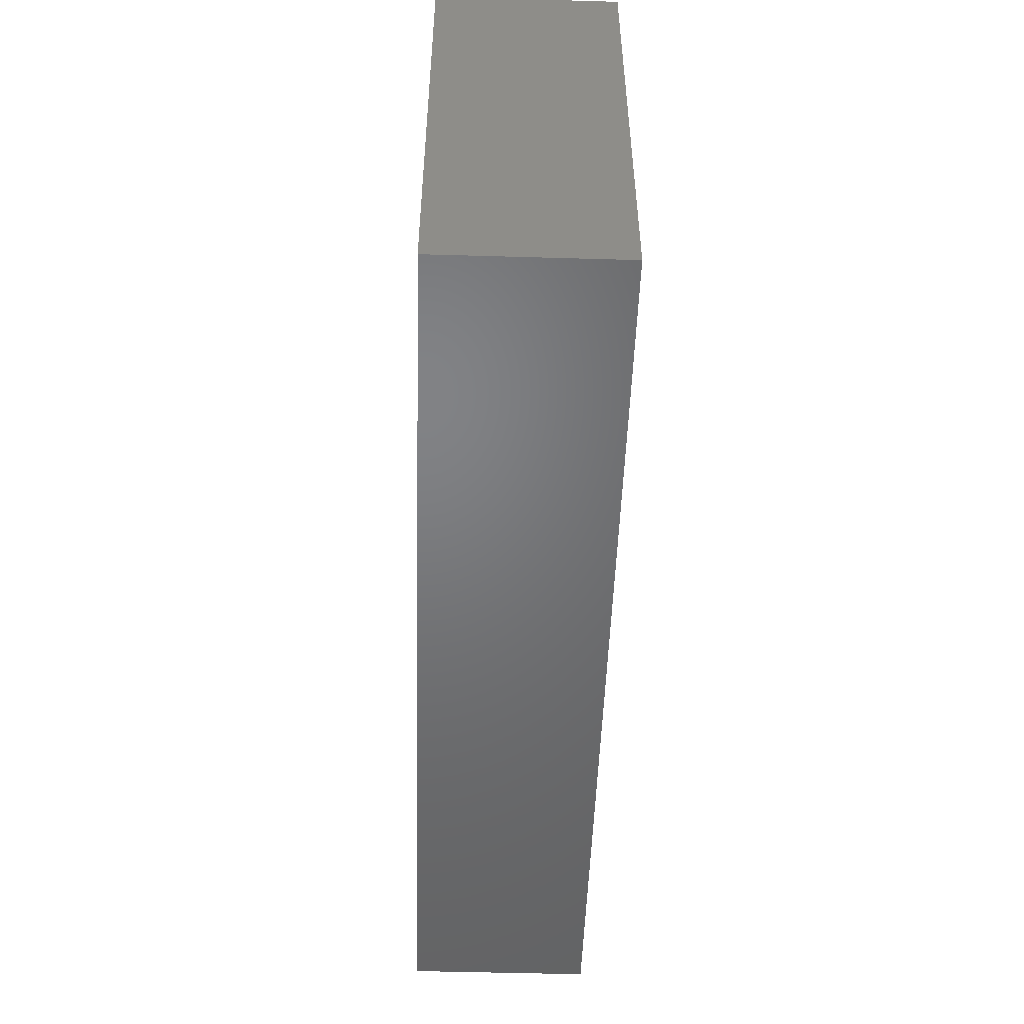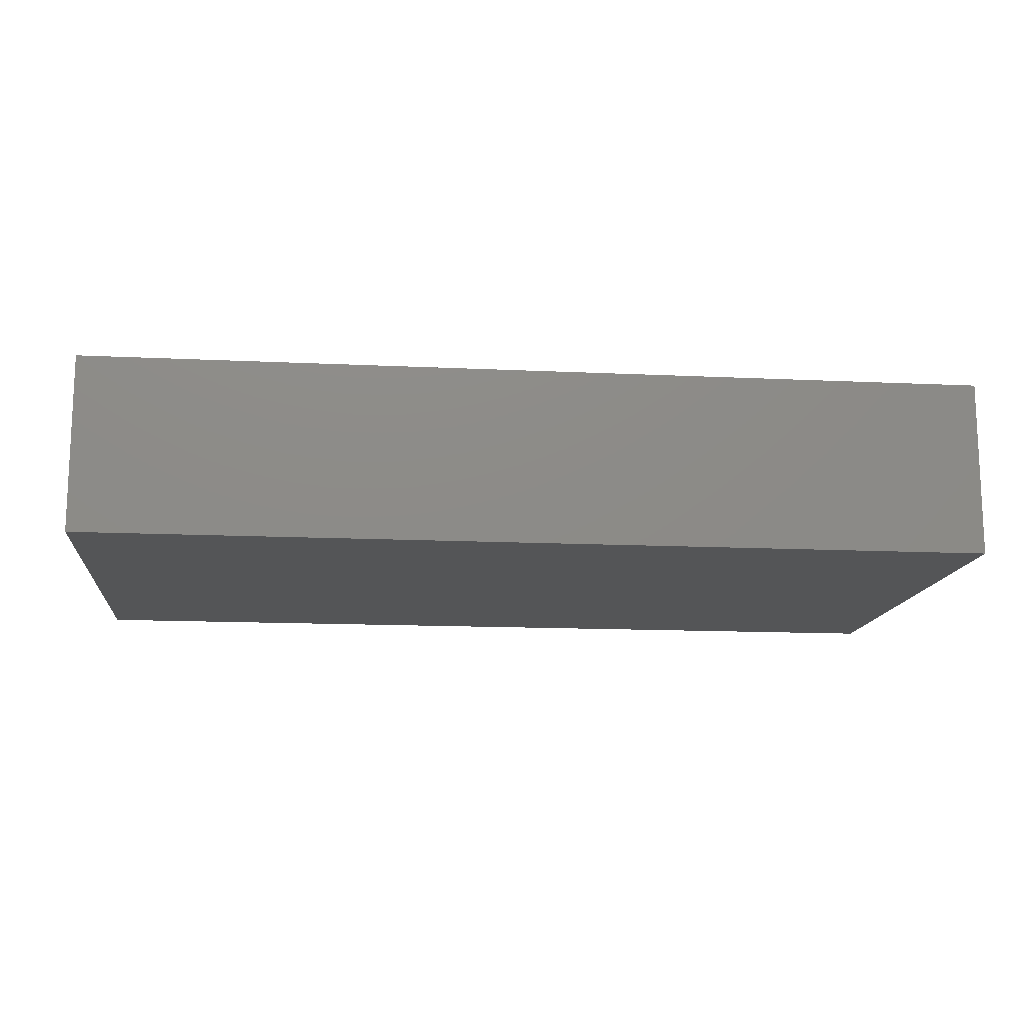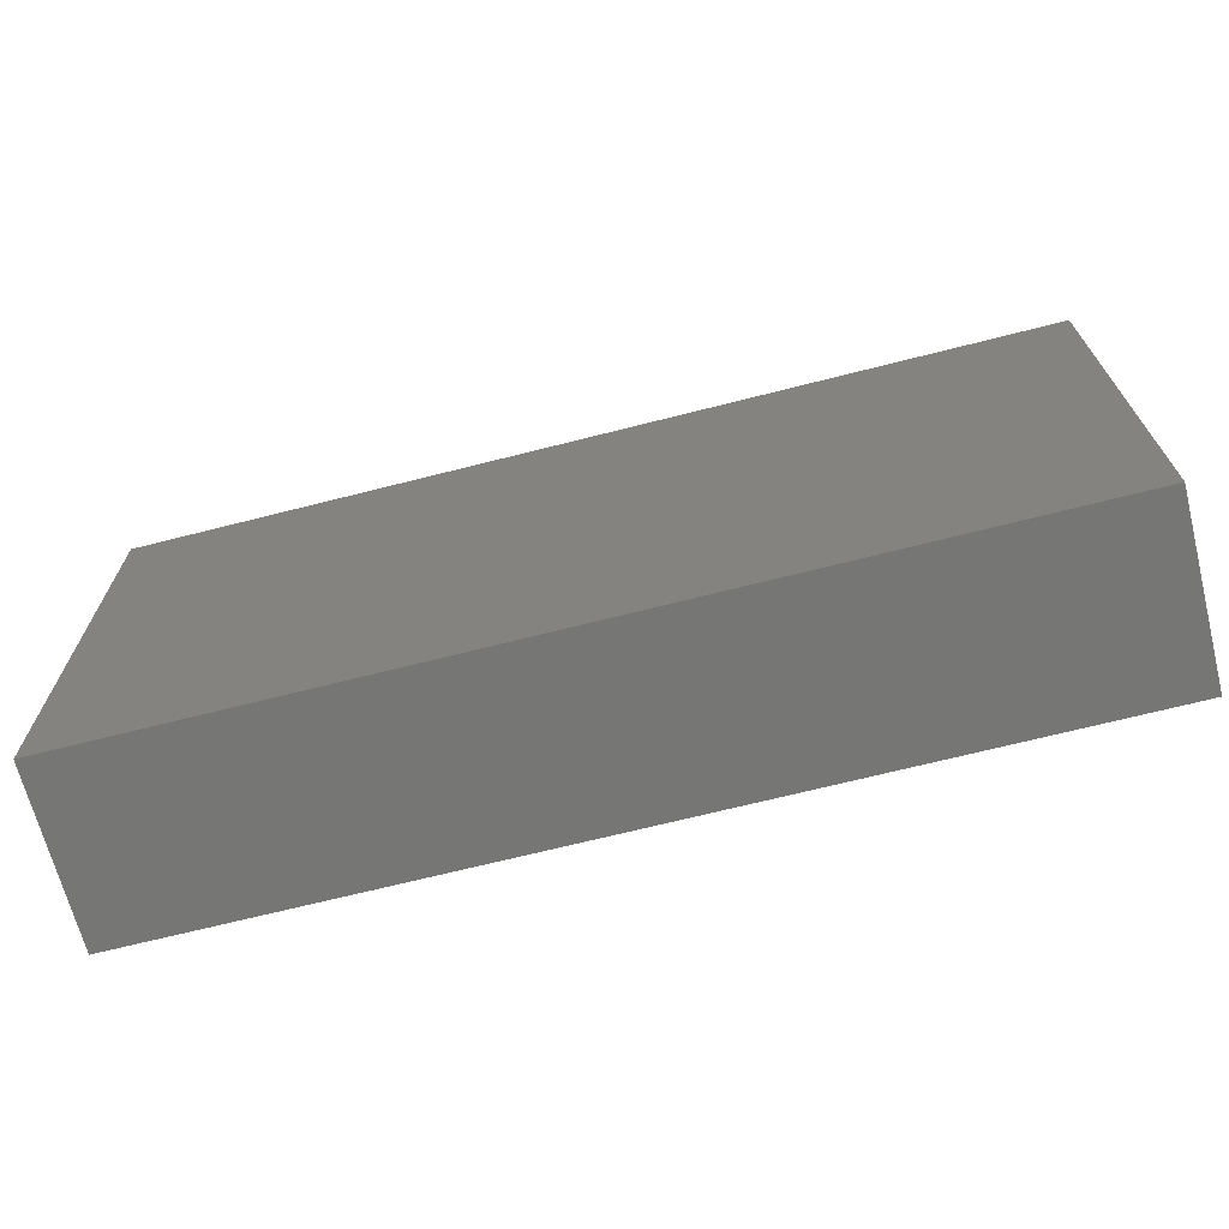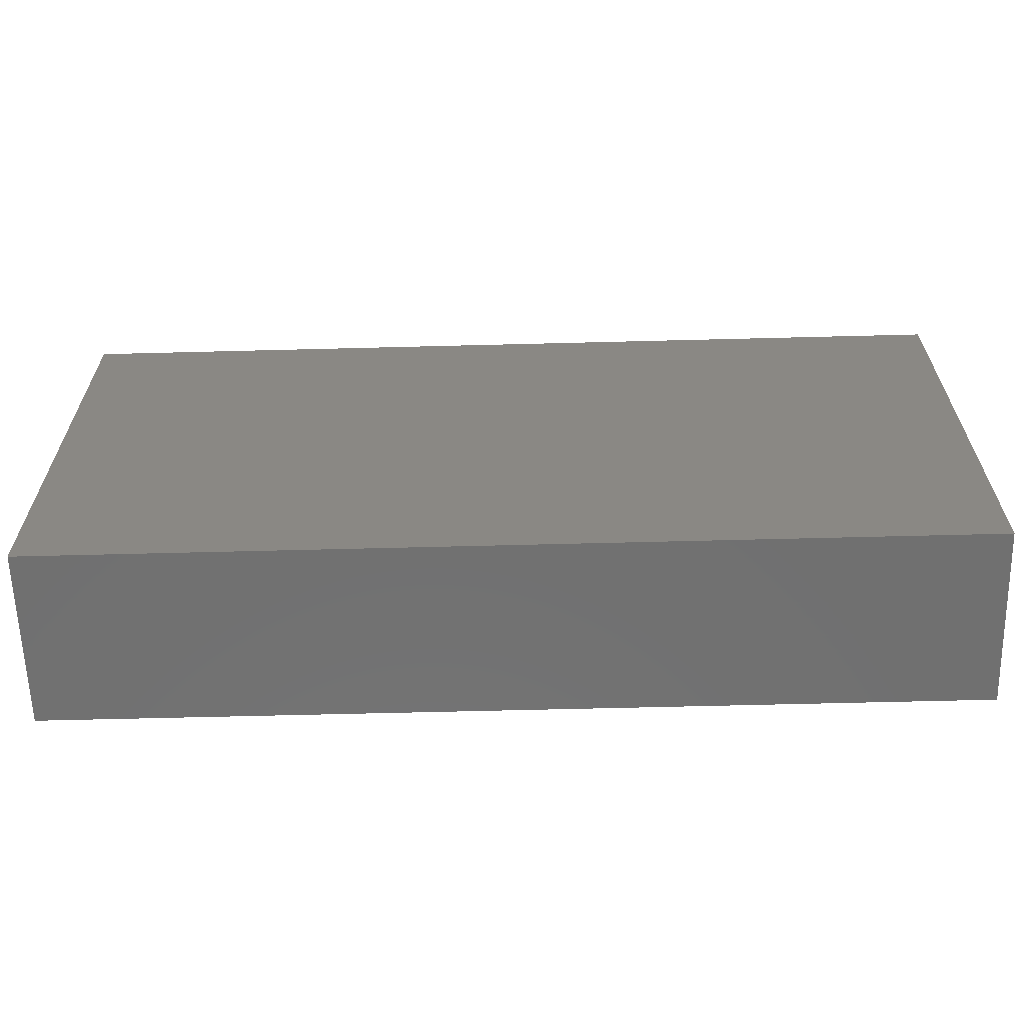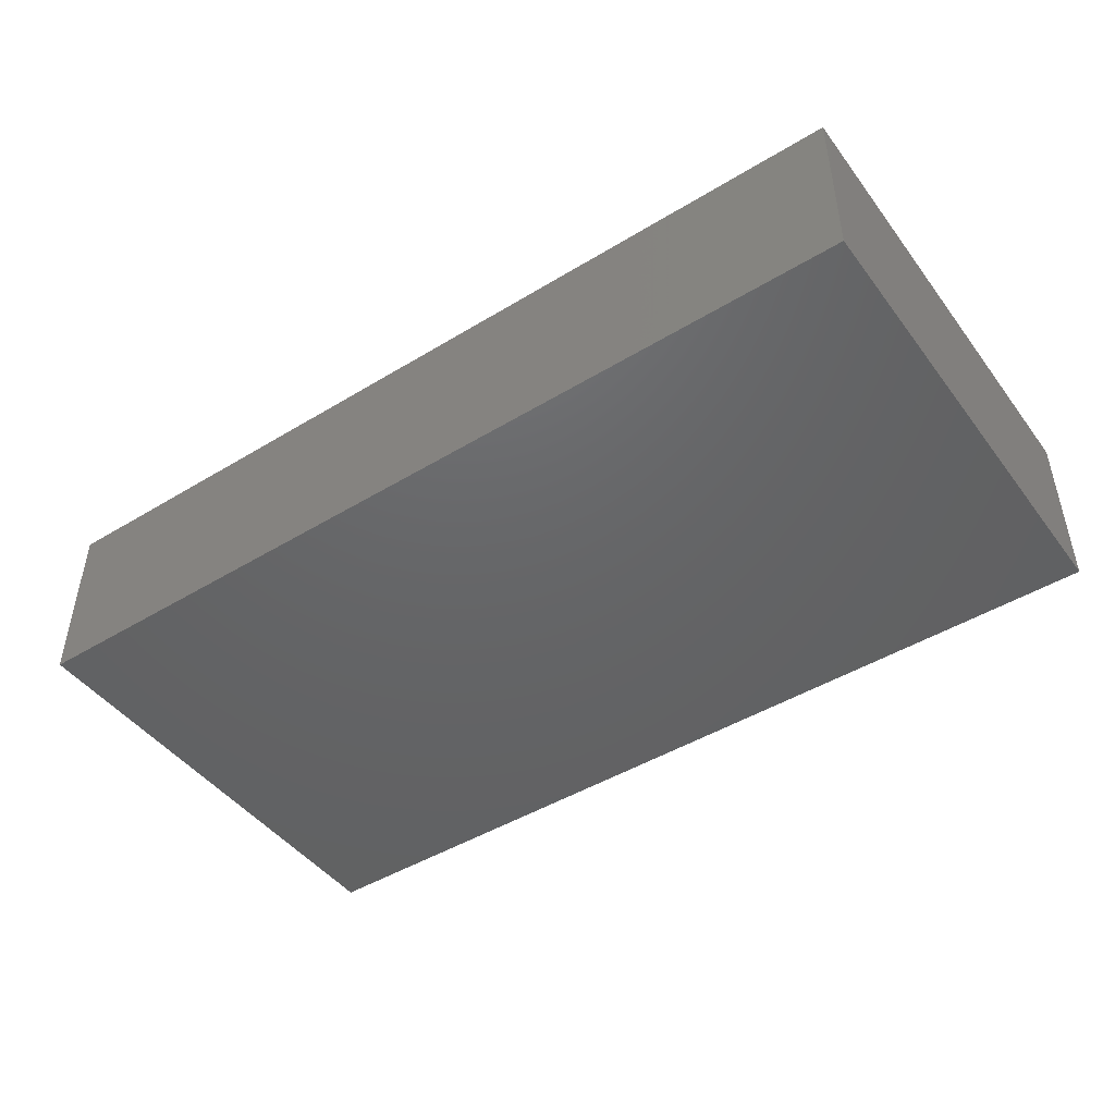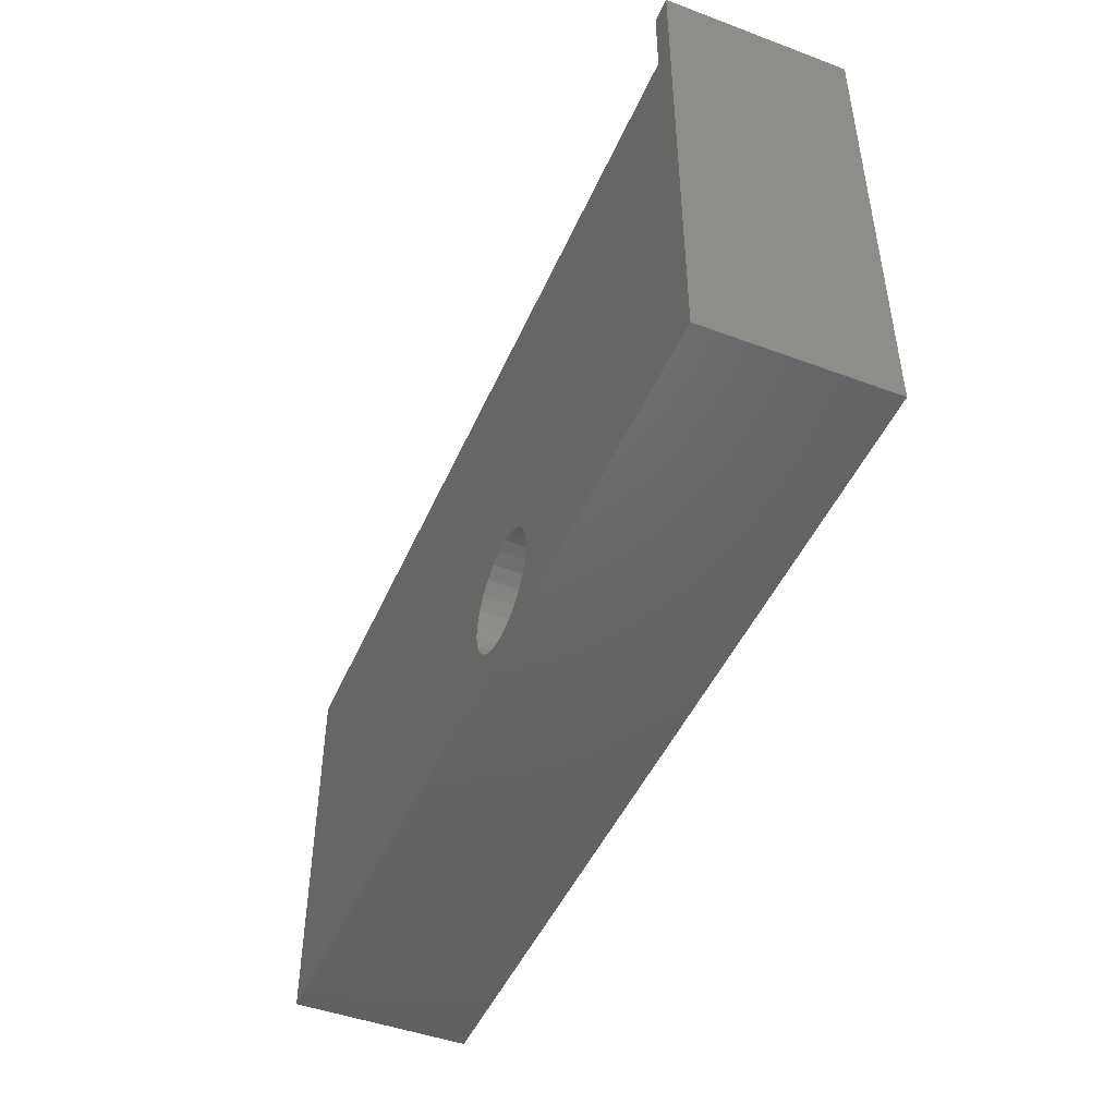
<metadata>
{"format":"stl","ext":"stl","renderer":"f3d","projection":"perspective","resolution":1024,"background":"white","views":[{"elev":-50.5,"azim":-91.8,"up":"+Z"},{"elev":-13.8,"azim":173.9,"up":"+Y"},{"elev":-68.3,"azim":14.3,"up":"+Z"},{"elev":-62.5,"azim":1.5,"up":"+Z"},{"elev":-46.1,"azim":-145.2,"up":"+Y"},{"elev":-46.8,"azim":-112.9,"up":"+Z"}]}
</metadata>
<code>
# stl→obj: 202 verts, 408 faces
v 0 0 0
v 0 24 63.62
v 0 24 0
v 0 0 63.62
v 3 24 63.62
v 3 3 63.62
v 123 0 63.62
v 123 3 63.62
v 123 1.5 53.62
v 123 3 53.62
v 123 1.5 51.62
v 123 3 51.62
v 123 3 30.12
v 123 24 0
v 123 19.6 11.95
v 123 19.85 10
v 123 18.88 13.78
v 123 20.17 27.33
v 123 19.16 25.65
v 123 17.72 15.37
v 123 17.83 24.24
v 123 16.21 16.63
v 123 16.22 23.14
v 123 14.43 17.47
v 123 14.41 22.42
v 123 12.49 17.83
v 123 12.49 22.1
v 123 10.54 22.21
v 123 10.53 17.71
v 123 8.669 22.73
v 123 8.658 17.1
v 123 8.603 22.76
v 123 6.949 23.64
v 123 6.996 16.05
v 123 6.892 23.69
v 123 5.466 24.91
v 123 5.649 14.61
v 123 4.336 26.4
v 123 4.701 12.89
v 123 4.288 26.46
v 123 4.255 26.54
v 123 3.471 28.24
v 123 0 0
v 123 4.212 10.98
v 123 22.5 51.62
v 123 24 53.62
v 123 22.5 53.62
v 123 21 30.12
v 123 21 51.62
v 123 20.8 29.26
v 123 20.89 30.12
v 123 20.79 29.18
v 123 20.19 27.4
v 123 19.6 8.048
v 123 18.88 6.218
v 123 17.72 4.626
v 123 16.21 3.372
v 123 14.43 2.534
v 123 12.49 2.165
v 123 10.53 2.289
v 123 3.071 30.06
v 123 3.058 30.12
v 123 8.658 2.897
v 123 6.996 3.951
v 123 5.649 5.386
v 123 4.701 7.11
v 123 4.212 9.016
v 50.97 24 17.64
v 3 24 53.62
v 52.83 24 17.16
v 54.53 24 16.23
v 55.93 24 14.91
v 56.97 24 13.28
v 57.56 24 11.44
v 57.68 24 9.517
v 57.32 24 7.621
v 56.5 24 5.874
v 51.91 24 2.542
v 50 24 2.3
v 53.71 24 3.252
v 55.27 24 4.387
v 49.03 24 17.64
v 47.17 24 17.16
v 45.47 24 16.23
v 44.07 24 14.91
v 43.03 24 13.28
v 42.44 24 11.44
v 42.32 24 9.517
v 42.68 24 7.621
v 43.5 24 5.874
v 44.73 24 4.387
v 46.29 24 3.252
v 48.09 24 2.542
v 3 3.058 40.62
v 3 3 40.62
v 67.54 20.89 34.97
v 3 21 40.62
v 3 20.89 40.62
v 3.962 3 51.62
v 3 3 53.62
v 3.962 21 51.62
v 3.087 21 41.61
v 3.255 20.79 43.54
v 3.256 20.79 43.54
v 3.416 20.17 45.38
v 3.562 19.16 47.04
v 3.685 17.83 48.45
v 3.78 16.22 49.53
v 3.843 14.41 50.25
v 3.87 12.49 50.56
v 3.172 3.053 42.58
v 3.337 3.471 44.48
v 3.491 4.288 46.23
v 3.626 5.466 47.78
v 3.736 6.949 49.03
v 3.736 6.951 49.03
v 3.816 8.669 49.94
v 3.861 10.54 50.46
v 3.002 3.053 40.64
v 3.169 20.79 43.55
v 3 21 41.62
v 2.831 20.79 39.69
v 2.75 3.471 38.76
v 2.351 6.949 34.2
v 3.329 20.17 45.38
v 2.226 10.54 32.77
v 2.217 12.49 32.67
v 3.404 4.288 46.24
v 3.25 3.471 44.48
v 3.085 3.053 42.59
v 2.915 3.053 40.65
v 2.461 5.466 35.45
v 3.475 19.16 47.05
v 3.598 17.83 48.45
v 3.693 16.22 49.54
v 3.774 10.54 50.47
v 3.729 8.669 49.95
v 2.596 4.288 37
v 3.649 6.949 49.04
v 3.539 5.466 47.79
v 3.756 14.41 50.26
v 3.783 12.49 50.57
v 2.307 16.22 33.7
v 2.525 19.16 36.19
v 2.244 14.41 32.98
v 2.402 17.83 34.79
v 2.671 20.17 37.86
v 2.271 8.669 33.29
v 51.91 20 2.542
v 50 20 2.3
v 53.71 20 3.252
v 57.68 20 9.517
v 57.56 20 11.44
v 54.53 20 16.23
v 55.93 20 14.91
v 56.97 20 13.28
v 48.09 20 2.542
v 46.29 20 3.252
v 55.27 20 4.387
v 56.5 20 5.874
v 57.32 20 7.621
v 52.83 20 17.16
v 49.03 20 17.64
v 50.97 20 17.64
v 47.17 20 17.16
v 45.47 20 16.23
v 44.07 20 14.91
v 43.03 20 13.28
v 42.44 20 11.44
v 42.32 20 9.517
v 42.68 20 7.621
v 43.5 20 5.874
v 44.73 20 4.387
v 119 19.85 10
v 119 19.6 11.95
v 119 4.212 10.98
v 119 4.212 9.016
v 119 10.53 17.71
v 119 12.49 17.83
v 119 14.43 2.534
v 119 12.49 2.165
v 119 16.21 16.63
v 119 17.72 15.37
v 119 14.43 17.47
v 119 6.996 16.05
v 119 5.649 14.61
v 119 8.658 17.1
v 119 18.88 6.218
v 119 19.6 8.048
v 119 18.88 13.78
v 119 4.701 12.89
v 119 17.72 4.626
v 119 16.21 3.372
v 119 10.53 2.289
v 119 8.658 2.897
v 119 6.996 3.951
v 119 5.649 5.386
v 119 4.701 7.11
v 3 22.5 53.62
v 3 22.5 51.62
v 3 1.5 51.62
v 3 1.5 53.62
f 1 2 3
f 2 1 4
f 5 2 6
f 6 7 8
f 6 4 7
f 4 6 2
f 8 9 10
f 9 7 11
f 7 9 8
f 12 11 13
f 14 15 16
f 17 18 19
f 18 17 15
f 20 19 21
f 19 20 17
f 22 21 23
f 21 22 20
f 23 24 22
f 25 24 23
f 25 26 24
f 27 26 25
f 28 26 27
f 28 29 26
f 30 29 28
f 30 31 29
f 32 31 30
f 33 31 32
f 31 33 34
f 35 34 33
f 36 34 35
f 34 36 37
f 38 37 36
f 37 38 39
f 40 39 38
f 41 39 40
f 42 39 41
f 43 44 42
f 39 42 44
f 45 46 47
f 48 46 45
f 48 45 49
f 46 48 14
f 50 48 51
f 52 48 50
f 48 52 14
f 15 52 53
f 15 53 18
f 15 14 52
f 54 14 16
f 55 14 54
f 56 14 55
f 57 14 56
f 58 14 57
f 59 14 58
f 43 59 60
f 13 42 61
f 13 61 62
f 43 42 13
f 43 13 11
f 43 11 7
f 59 43 14
f 63 43 60
f 64 43 63
f 65 43 64
f 66 43 65
f 67 43 66
f 44 43 67
f 46 68 69
f 46 70 68
f 46 71 70
f 46 72 71
f 46 73 72
f 14 73 46
f 73 14 74
f 74 14 75
f 75 14 76
f 76 14 77
f 78 14 79
f 80 14 78
f 81 14 80
f 77 14 81
f 69 2 5
f 82 69 68
f 83 69 82
f 84 69 83
f 85 69 84
f 86 69 85
f 3 86 87
f 3 87 88
f 3 88 89
f 3 89 90
f 3 90 91
f 69 3 2
f 86 3 69
f 92 3 91
f 93 3 92
f 79 3 93
f 3 79 14
f 1 14 43
f 14 1 3
f 1 7 4
f 7 1 43
f 94 13 62
f 13 94 95
f 48 96 51
f 97 96 48
f 96 97 98
f 12 95 99
f 95 12 13
f 10 6 8
f 6 10 100
f 101 102 102
f 101 103 102
f 101 104 103
f 101 105 104
f 101 106 105
f 101 107 106
f 101 108 107
f 101 109 108
f 101 109 109
f 101 110 109
f 99 110 101
f 95 111 99
f 112 99 111
f 113 99 112
f 114 99 113
f 115 99 114
f 116 99 115
f 117 99 116
f 118 99 117
f 118 99 118
f 110 99 118
f 102 97 102
f 97 102 98
f 119 95 94
f 111 95 119
f 102 97 101
f 97 49 101
f 49 97 48
f 102 120 121
f 120 102 103
f 122 123 124
f 104 125 120
f 125 104 105
f 102 102 121
f 27 126 28
f 126 27 127
f 128 129 130
f 111 131 130
f 131 111 119
f 121 120 122
f 130 131 123
f 123 132 124
f 133 107 134
f 107 133 106
f 128 130 123
f 135 107 108
f 107 135 134
f 117 136 118
f 136 117 137
f 40 132 138
f 132 40 38
f 114 139 115
f 139 114 140
f 42 41 123
f 137 128 123
f 116 115 139
f 33 32 124
f 122 134 123
f 135 137 134
f 141 142 135
f 103 104 120
f 125 106 133
f 106 125 105
f 133 134 125
f 114 128 140
f 128 114 113
f 137 140 128
f 134 137 123
f 143 144 145
f 61 42 123
f 94 131 119
f 94 123 131
f 62 123 94
f 123 62 61
f 146 19 144
f 19 146 21
f 146 144 143
f 118 142 110
f 142 118 136
f 118 118 136
f 146 23 21
f 23 146 143
f 112 130 129
f 130 112 111
f 116 137 117
f 137 116 139
f 137 139 140
f 125 134 122
f 120 125 122
f 41 138 123
f 138 41 40
f 123 138 132
f 142 109 110
f 109 142 141
f 142 137 135
f 142 136 137
f 121 98 102
f 122 98 121
f 122 96 98
f 52 96 122
f 96 52 50
f 102 102 121
f 50 51 96
f 122 124 145
f 124 126 127
f 144 18 147
f 18 144 19
f 124 148 126
f 113 129 128
f 129 113 112
f 109 109 141
f 141 108 109
f 108 141 135
f 33 132 35
f 132 33 124
f 53 52 122
f 143 25 23
f 25 143 145
f 144 122 145
f 145 124 127
f 145 27 25
f 27 145 127
f 28 148 30
f 148 28 126
f 30 124 32
f 124 30 148
f 38 36 132
f 36 35 132
f 147 122 144
f 147 53 122
f 53 147 18
f 79 149 78
f 149 79 150
f 78 151 80
f 151 78 149
f 152 74 75
f 74 152 153
f 154 72 155
f 72 154 71
f 156 72 73
f 72 156 155
f 92 157 93
f 157 92 158
f 159 77 81
f 77 159 160
f 160 76 77
f 76 160 161
f 162 71 154
f 71 162 70
f 153 73 74
f 73 153 156
f 162 163 164
f 162 165 163
f 154 165 162
f 154 166 165
f 155 166 154
f 155 167 166
f 156 167 155
f 156 168 167
f 153 168 156
f 153 169 168
f 152 169 153
f 152 170 169
f 161 170 152
f 161 171 170
f 160 171 161
f 160 172 171
f 159 172 160
f 159 173 172
f 151 173 159
f 151 158 173
f 149 158 151
f 149 157 158
f 157 149 150
f 165 82 163
f 82 165 83
f 170 89 88
f 89 170 171
f 172 91 90
f 91 172 173
f 80 159 81
f 159 80 151
f 161 75 76
f 75 161 152
f 164 70 162
f 70 164 68
f 163 68 164
f 68 163 82
f 93 150 79
f 150 93 157
f 167 84 166
f 84 167 85
f 171 90 89
f 90 171 172
f 91 158 92
f 158 91 173
f 169 88 87
f 88 169 170
f 166 83 165
f 83 166 84
f 167 86 85
f 86 167 168
f 168 87 86
f 87 168 169
f 174 15 175
f 15 174 16
f 67 176 44
f 176 67 177
f 178 26 29
f 26 178 179
f 180 59 58
f 59 180 181
f 182 20 22
f 20 182 183
f 184 22 24
f 22 184 182
f 37 185 34
f 185 37 186
f 187 29 31
f 29 187 178
f 188 54 189
f 54 188 55
f 190 20 183
f 20 190 17
f 175 17 190
f 17 175 15
f 179 24 26
f 24 179 184
f 39 186 37
f 186 39 191
f 44 191 39
f 191 44 176
f 185 31 34
f 31 185 187
f 189 16 174
f 16 189 54
f 175 189 174
f 190 189 175
f 190 188 189
f 183 188 190
f 183 192 188
f 182 192 183
f 182 193 192
f 184 193 182
f 184 180 193
f 179 180 184
f 179 181 180
f 178 181 179
f 178 194 181
f 187 194 178
f 187 195 194
f 185 195 187
f 185 196 195
f 186 196 185
f 186 197 196
f 191 197 186
f 191 198 197
f 176 198 191
f 198 176 177
f 192 55 188
f 55 192 56
f 64 197 65
f 197 64 196
f 181 60 59
f 60 181 194
f 195 64 63
f 64 195 196
f 65 198 66
f 198 65 197
f 66 177 67
f 177 66 198
f 192 57 56
f 57 192 193
f 193 58 57
f 58 193 180
f 194 63 60
f 63 194 195
f 5 199 69
f 6 199 5
f 100 199 6
f 199 100 200
f 201 100 202
f 100 201 200
f 202 10 9
f 10 202 100
f 69 47 46
f 47 69 199
f 45 101 49
f 101 200 99
f 200 101 45
f 99 11 12
f 99 201 11
f 201 99 200
f 11 202 9
f 202 11 201
f 200 47 199
f 47 200 45

</code>
